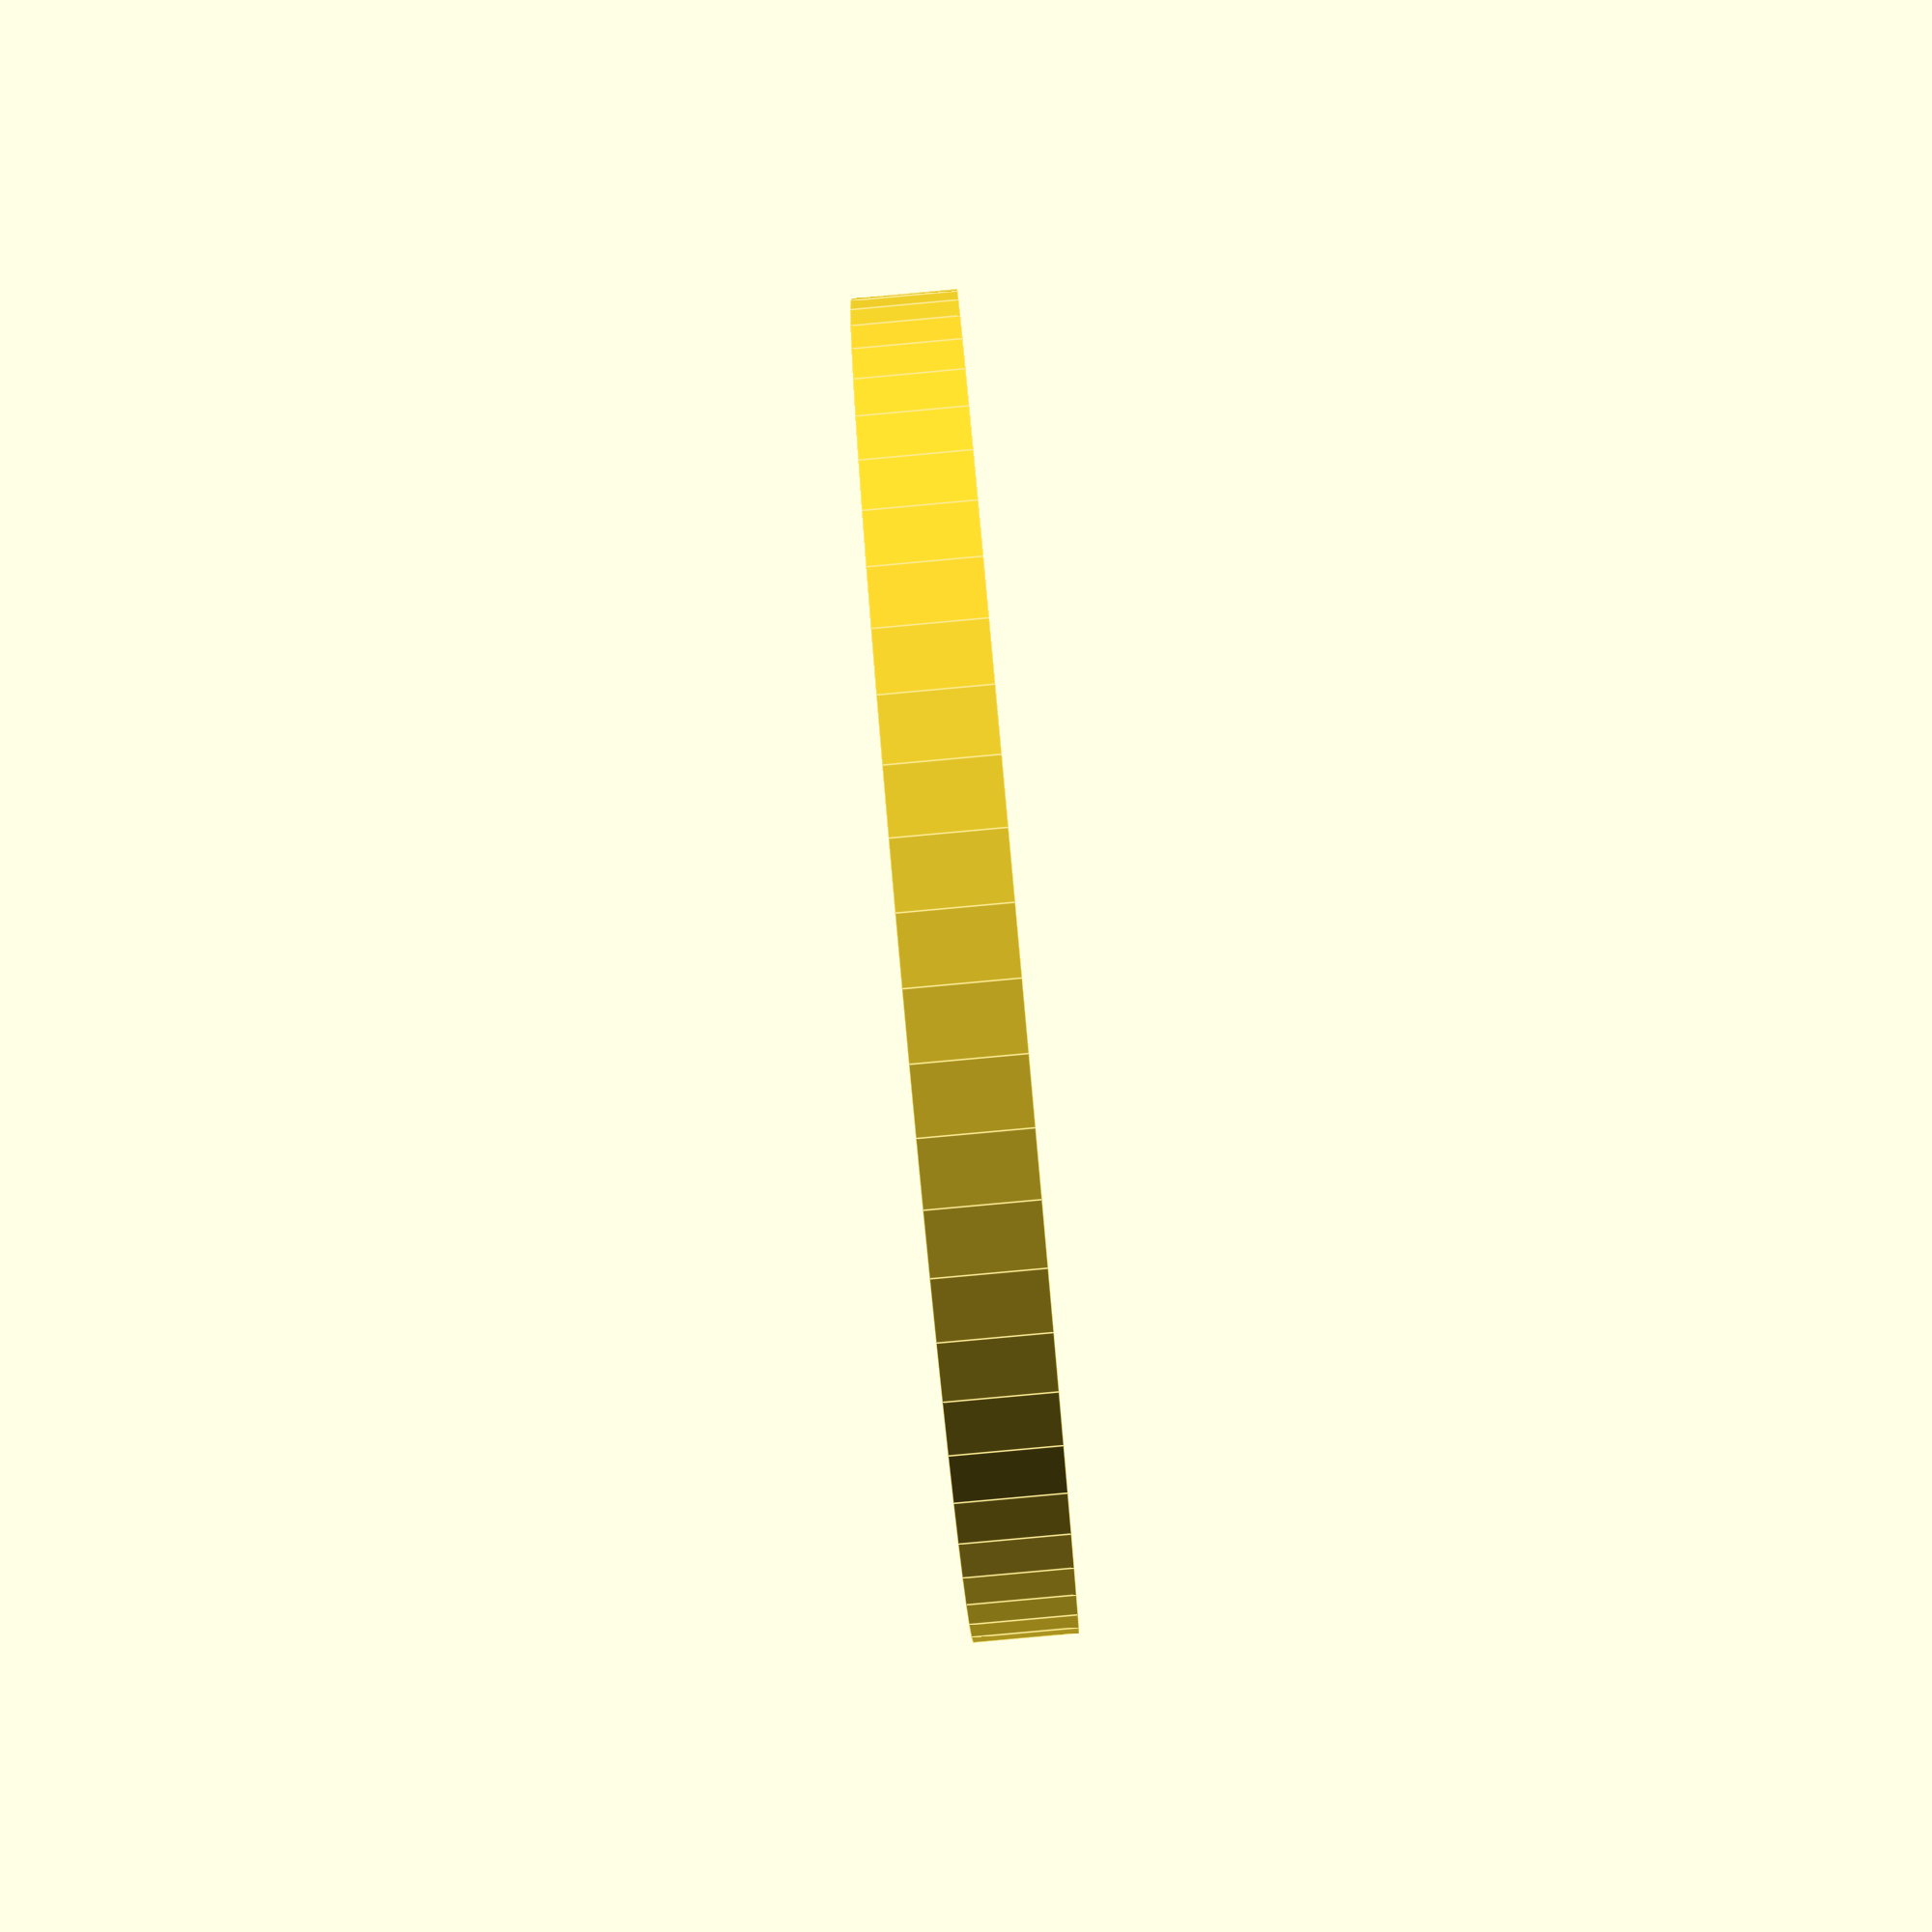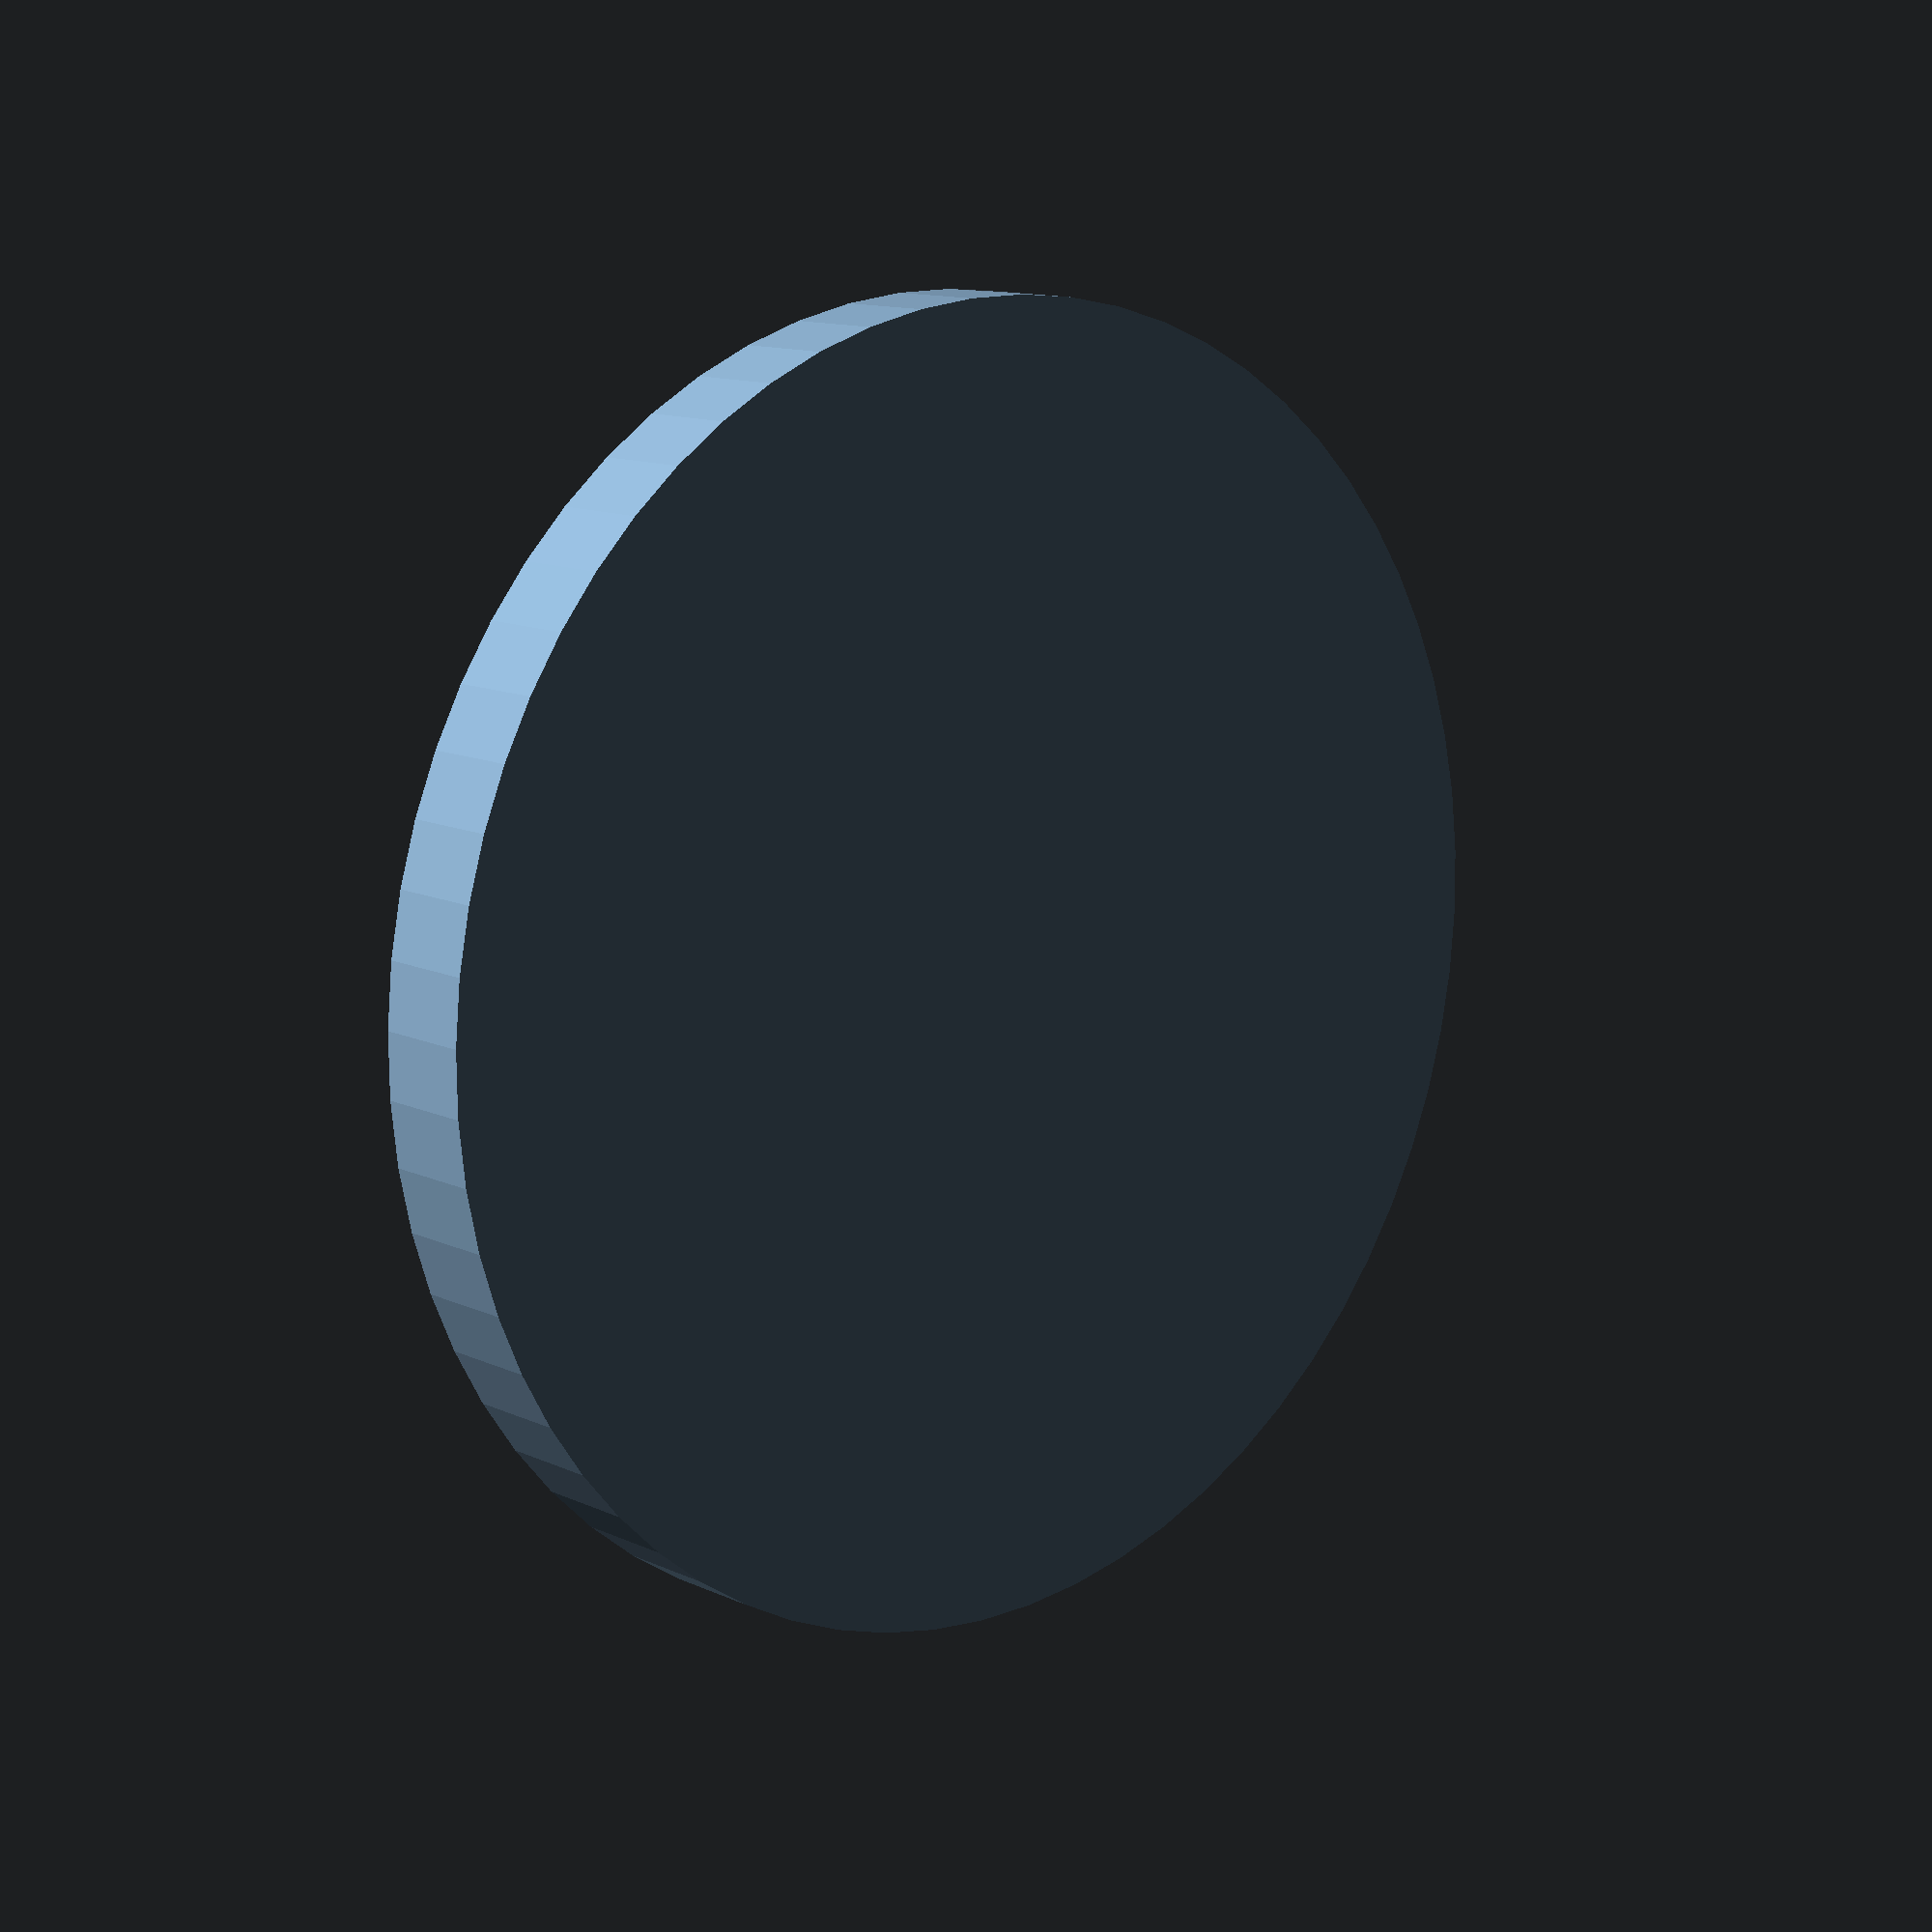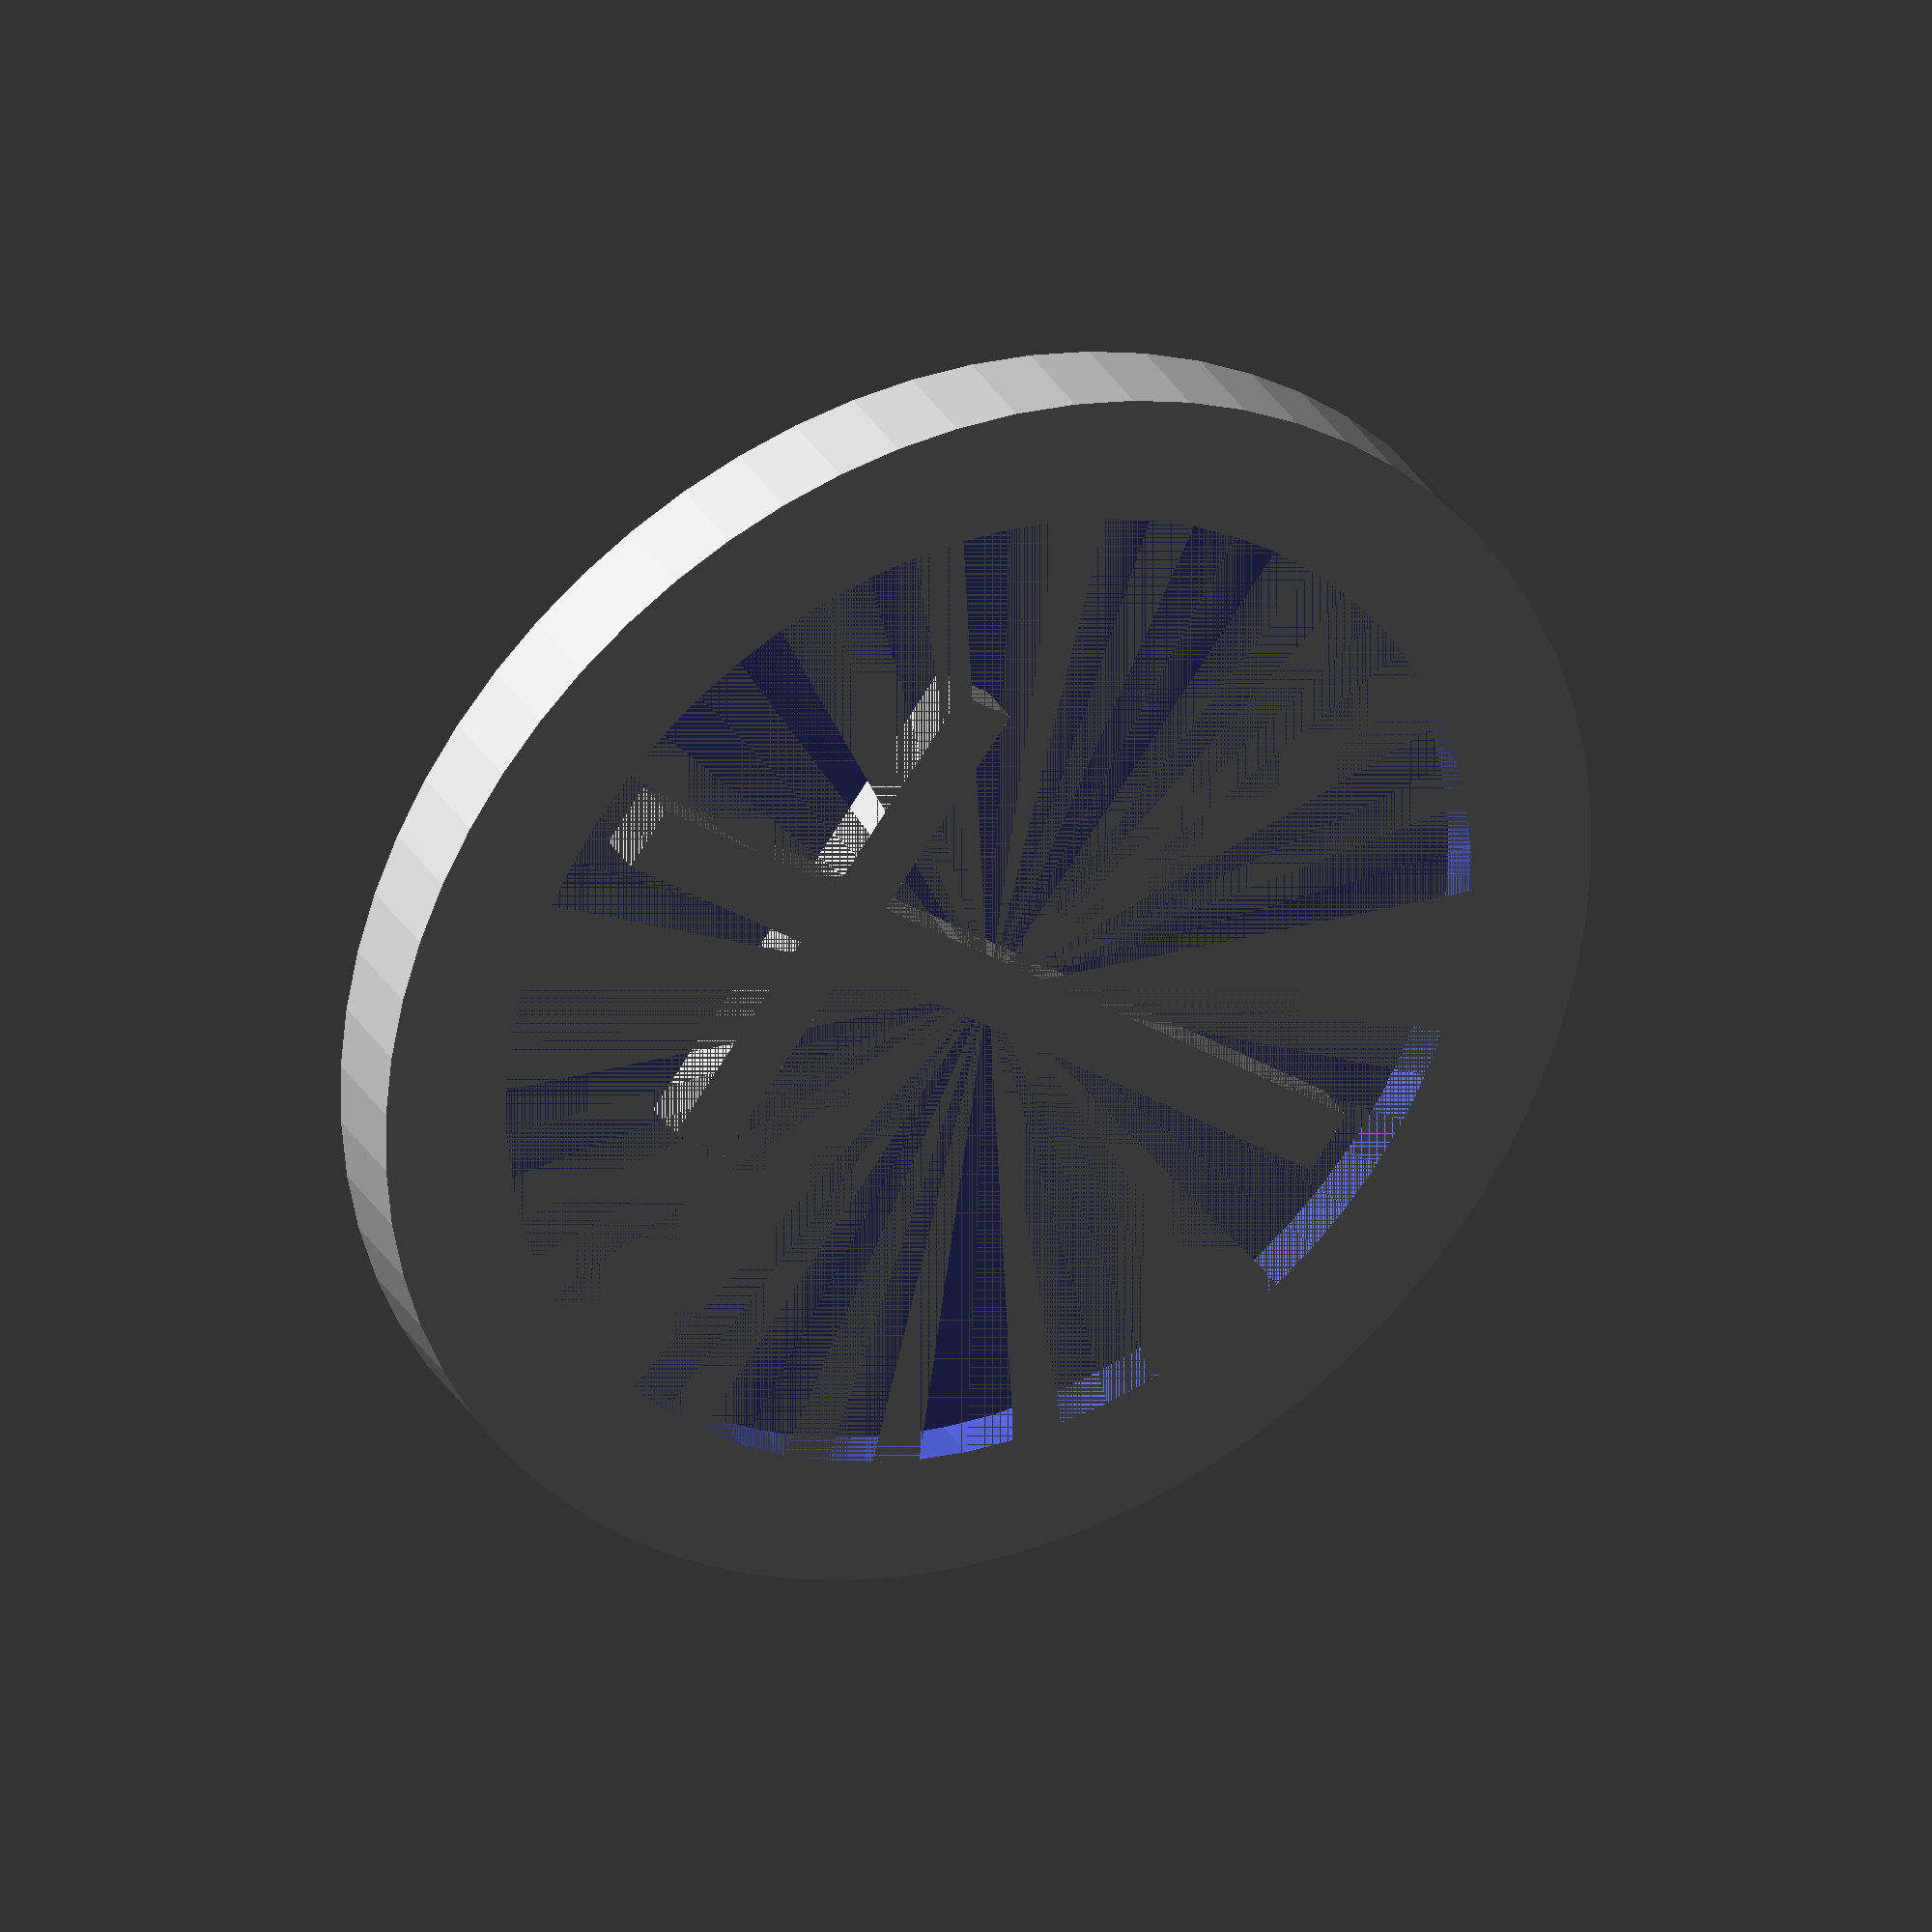
<openscad>
$fn = 64;

size_index = 100;
button_radius = size_index/10;
rim_size = size_index/100;
internal_radius = button_radius - rim_size*2;
//button_height = 1.8;
button_height = size_index/64;
button_drop = button_height/2;
font_size = size_index/16;

text = "Align";
 font = "Liberation Sans";
 
 valign = [
   [  0, "top"],
   [ 40, "center"],
   [ 75, "baseline"],
   [110, "bottom"]
 ];
 
union() {
    difference() {
        cylinder(r = button_radius, h = button_height);
        translate([0, 0, button_drop]) {
            cylinder(r = internal_radius, h = button_drop);
        }
    }
    translate([-internal_radius/2,-(rim_size*3.5),button_drop]) {
        cube(size=[internal_radius, rim_size, button_drop]);
    }
    translate([-(rim_size/2),-internal_radius+rim_size,button_drop]) {
        cube(size=[rim_size, internal_radius*2-rim_size*2, button_drop]);
    }
}


/*
content = "RK";
font = "Liberation Sans";

translate ([-(font_size),-(font_size/2),0]) {
   linear_extrude(height = button_height) {
       text("RK", font = font, size = font_size);
     }
 }
*/
 /*
projection() {
    translate([0,0,button_drop*sqrt(2)]) {
        text("asdf", halign=50);
    }
}
*/
</openscad>
<views>
elev=265.5 azim=245.1 roll=264.8 proj=p view=edges
elev=168.1 azim=87.8 roll=42.3 proj=p view=solid
elev=328.5 azim=126.4 roll=334.4 proj=o view=wireframe
</views>
